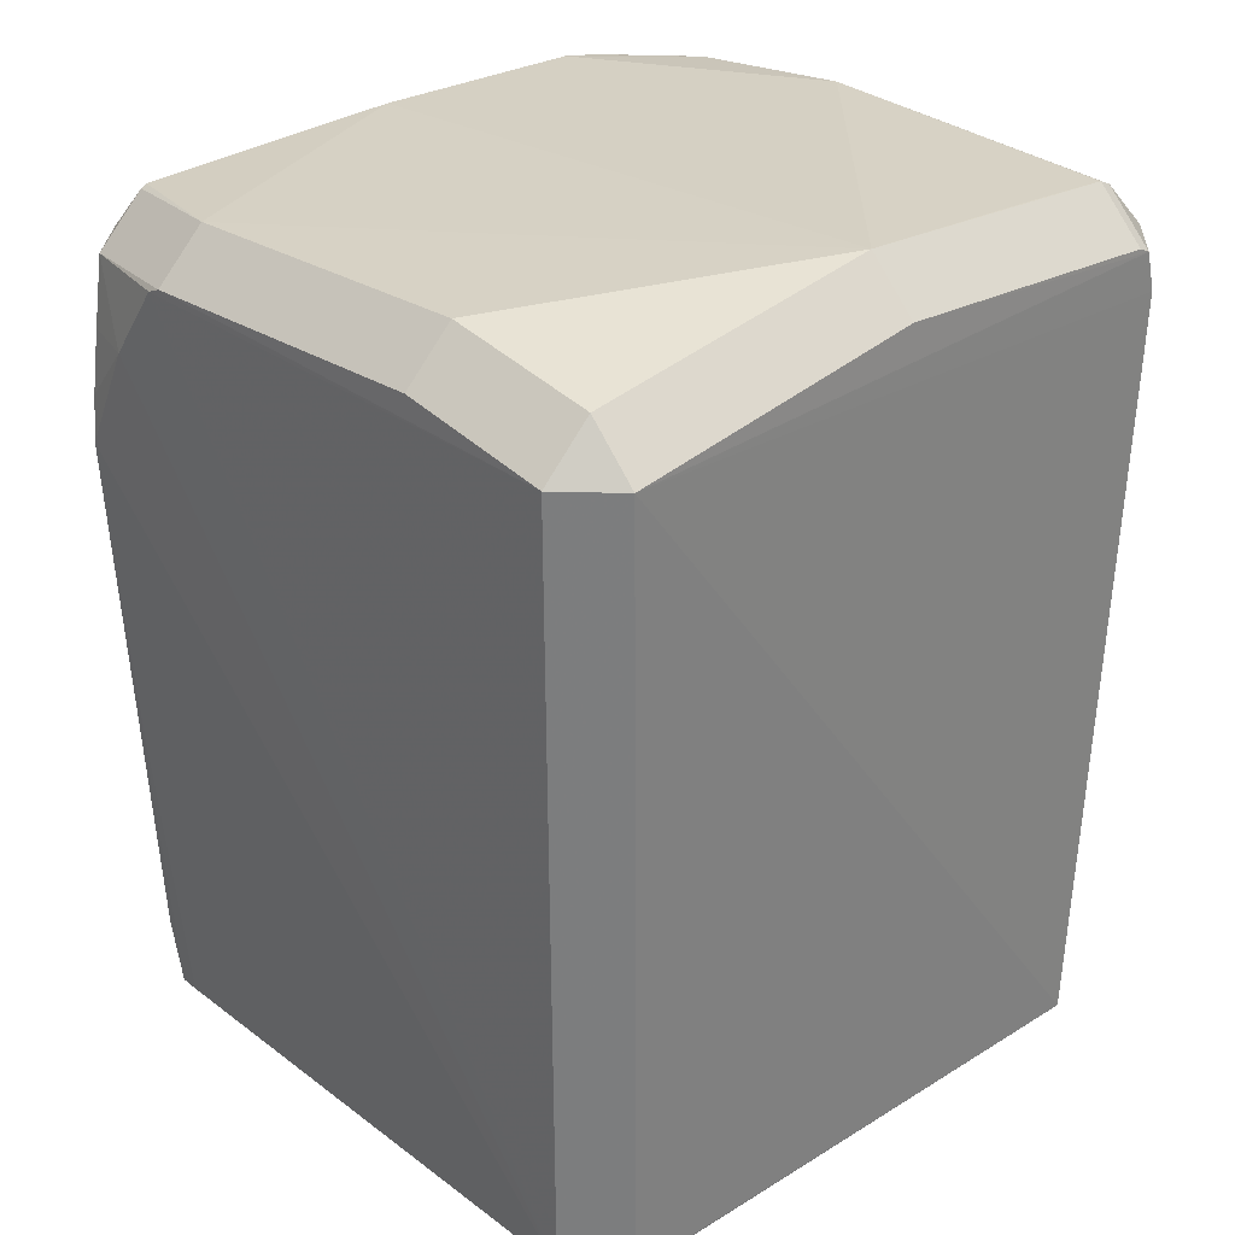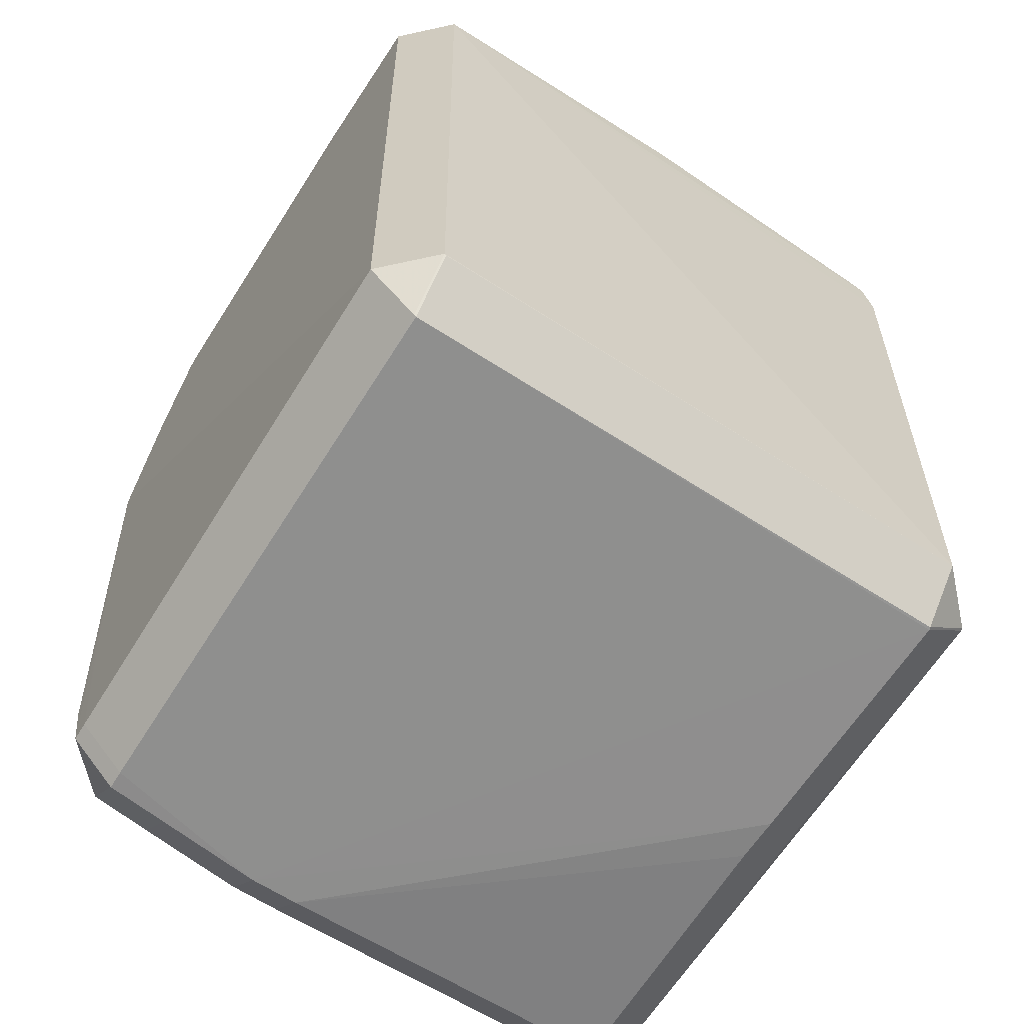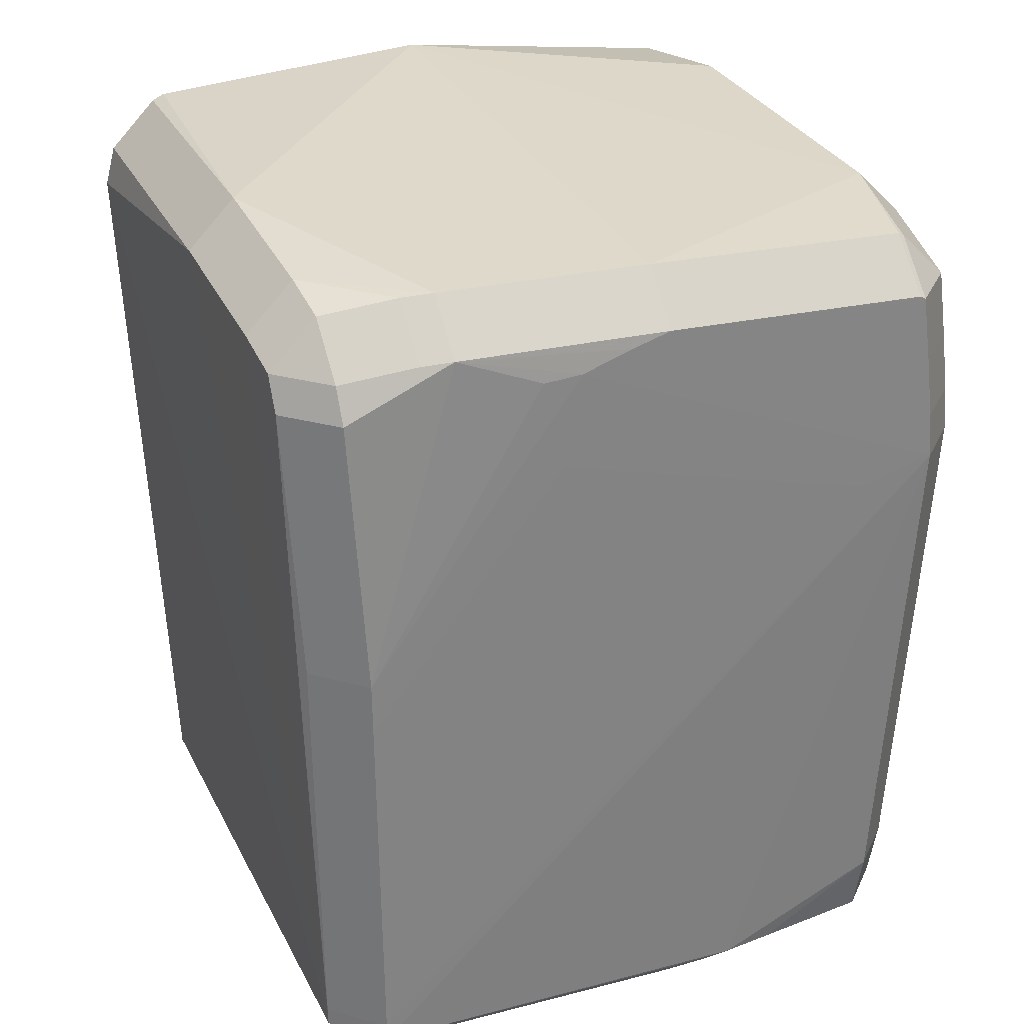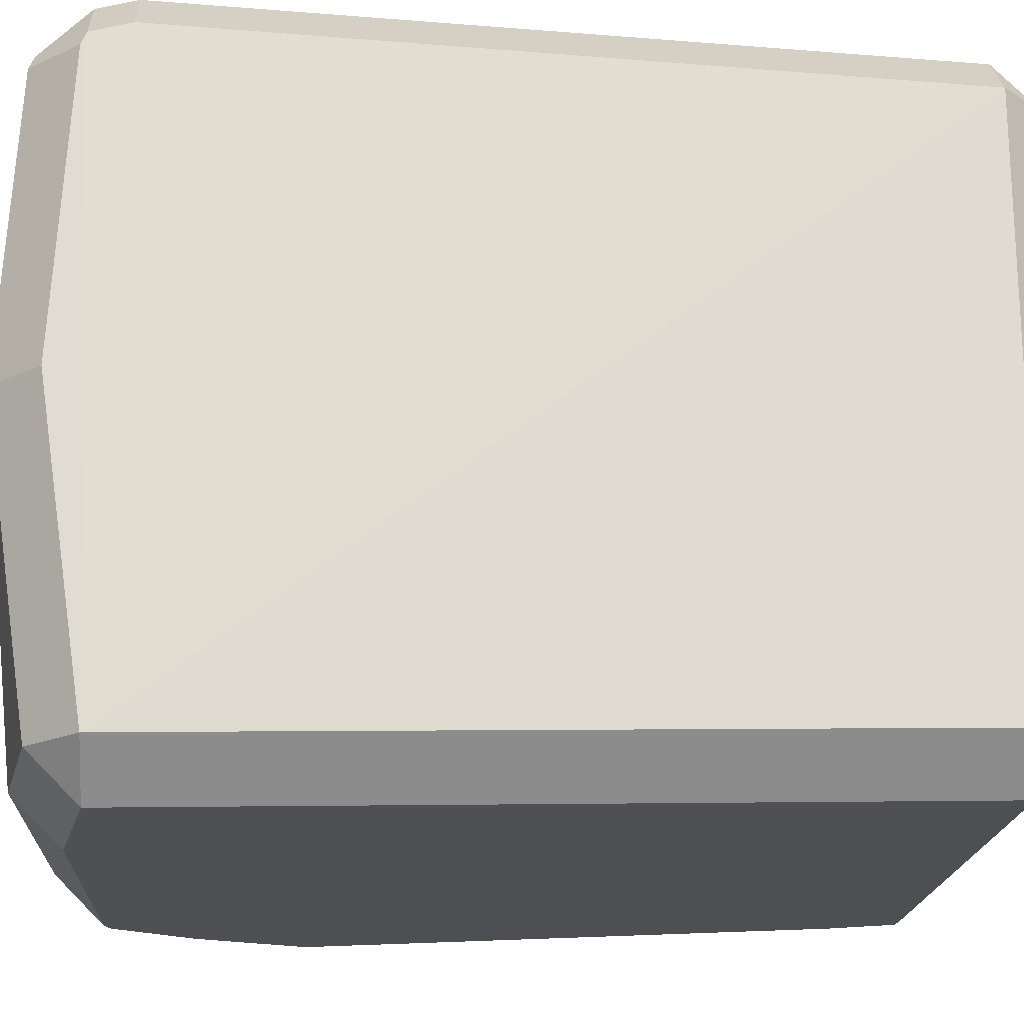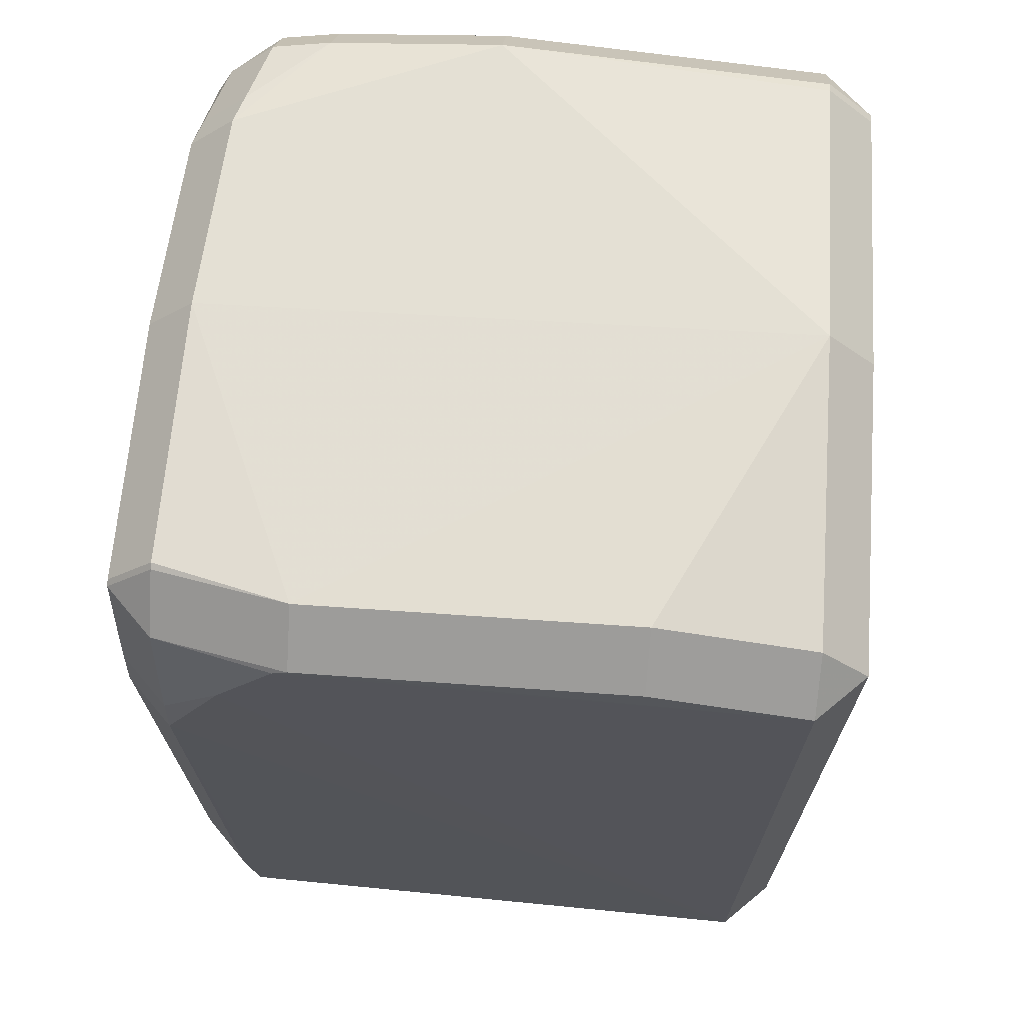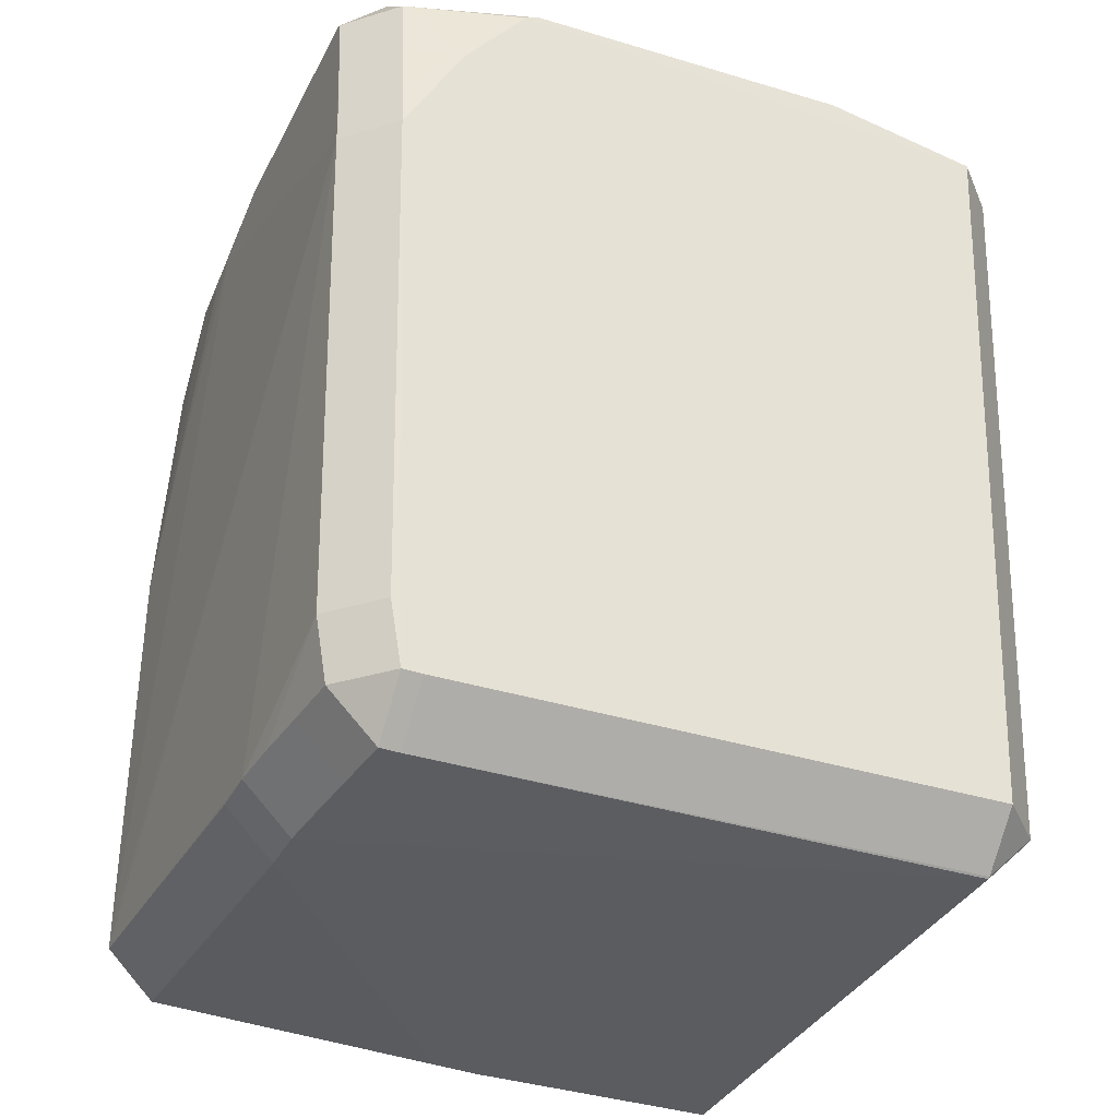
<metadata>
{"format":"obj","ext":"obj","renderer":"f3d","projection":"perspective","resolution":1024,"background":"white","views":[{"elev":28.3,"azim":47.6,"up":"+Z"},{"elev":-65.2,"azim":57.4,"up":"+Z"},{"elev":29.4,"azim":-113.2,"up":"+Z"},{"elev":-19.0,"azim":86.0,"up":"+Y"},{"elev":64.3,"azim":5.1,"up":"+Z"},{"elev":-35.4,"azim":-23.3,"up":"+Z"}]}
</metadata>
<code>
v -0.05316 0.04403 -0.06517
v -0.04603 0.05116 -0.06517
v -0.04603 0.04403 -0.07229
v -0.03743 -0.05268 0.03441
v 0.05001 -0.04231 -0.06839
v 0.04288 -0.04944 -0.06839
v 0.04288 -0.04231 -0.07552
v 0.0519 -0.0004343 0.05127
v 0.04477 -0.0004343 0.05839
v 0.04998 -0.04203 -0.06862
v 0.04285 -0.04203 -0.07575
v -0.05167 -0.009021 -0.06861
v -0.04455 -0.009021 -0.07573
v 0.05093 0.04321 0.0489
v 0.0438 0.04321 0.05603
v -0.03193 0.05367 0.04729
v -0.03193 0.04654 0.05441
v 0.05084 0.0466 0.04228
v 0.04372 0.05373 0.04228
v 0.05315 -0.04576 0.04444
v 0.04602 -0.05289 0.04444
v 0.04602 -0.04576 0.05157
v -0.04364 -0.04994 -0.03397
v 0.04384 0.03087 0.05671
v -0.05341 0.01266 0.04315
v -0.05079 -0.04172 -0.05876
v -0.04367 -0.04885 -0.05876
v -0.05305 0.04459 1.472e-05
v -0.04592 0.05172 1.472e-05
v 0.05092 0.04501 0.04808
v 0.04379 0.05213 0.04808
v 0.04379 0.04501 0.05521
v -0.05089 -0.02387 -0.06852
v -0.04376 -0.02387 -0.07564
v -0.0532 0.01836 0.04274
v -0.04361 -0.05023 -0.02724
v -0.005753 0.05381 0.04962
v -0.005753 0.04668 0.05675
v -0.02847 -0.05306 0.04565
v -0.05159 -0.01631 -0.06866
v -0.04446 -0.01631 -0.07579
v -0.04366 -0.04964 -0.04081
v -0.05342 0.01172 0.01639
v -0.04804 0.04634 0.04548
v -0.04092 0.05347 0.04548
v -0.04092 0.04634 0.05261
v 0.004174 0.04918 -0.06847
v 0.004174 0.04205 -0.0756
v -0.05321 -0.04175 0.04471
v -0.04608 -0.04887 0.04471
v -0.04608 -0.04175 0.05183
v -0.04997 -0.03217 -0.06849
v -0.04284 -0.03217 -0.07562
v -0.05332 -0.00075 0.0472
v -0.0462 -0.00075 0.05432
v 0.02266 -0.05295 0.04836
v 0.02266 -0.04582 0.05549
v -0.05337 -0.04442 0.02538
v -0.04624 -0.05155 0.02538
v -0.05052 0.04632 0.04042
v -0.04339 0.05345 0.04042
v -0.05318 0.04406 -0.0624
v -0.04605 0.05119 -0.0624
v -0.05308 0.04432 -0.007495
v -0.03895 -0.04854 -0.0685
v -0.03895 -0.04141 -0.07562
v -0.05321 -0.0409 0.0452
v -0.04608 -0.0409 0.05232
v 0.04193 0.04944 -0.06849
v 0.04193 0.04231 -0.07562
v -0.05344 -0.04498 0.01853
v -0.04631 -0.05211 0.01853
v -0.02771 0.05368 0.04714
v -0.002544 0.04208 -0.07527
v -0.0533 -0.04321 0.03461
v -0.04617 -0.05033 0.03461
v -0.05345 -0.03315 0.01577
v -0.05336 0.005187 0.04555
v -0.05061 0.03535 0.04732
v -0.04348 0.03535 0.05444
v -0.04898 -0.04136 -0.06841
v -0.04185 -0.04849 -0.06841
v -0.04185 -0.04136 -0.07554
v 0.04947 0.04217 -0.06848
v 0.04234 0.04929 -0.06848
v 0.04234 0.04217 -0.0756
v -0.05344 0.01531 0.02936
v -0.02621 -0.05308 0.04658
v -0.02621 -0.04595 0.05371
v -0.05182 0.03078 0.04774
v -0.04469 0.03078 0.05487
f 31 19 37
f 20 84 18
f 18 30 20
f 20 30 8
f 1 40 71
f 77 62 71
f 71 62 1
f 50 51 49
f 5 84 20
f 37 19 2
f 30 31 32
f 14 8 30
f 12 40 1
f 28 62 64
f 72 6 4
f 22 21 20
f 88 21 56
f 26 71 40
f 84 5 10
f 13 48 41
f 67 54 49
f 1 2 3
f 57 22 9
f 38 91 9
f 15 32 38
f 72 4 59
f 39 4 6
f 6 21 39
f 39 21 88
f 88 50 39
f 50 4 39
f 36 6 72
f 36 65 6
f 7 5 6
f 41 83 53
f 41 11 66
f 66 83 41
f 11 7 66
f 81 83 82
f 55 9 91
f 28 35 90
f 25 90 35
f 25 35 28
f 41 48 70
f 70 11 41
f 28 90 60
f 79 44 60
f 60 90 79
f 2 61 16
f 63 29 61
f 63 61 2
f 13 3 74
f 74 3 48
f 48 13 74
f 9 15 24
f 38 9 24
f 24 15 38
f 76 4 50
f 76 59 4
f 82 65 23
f 65 36 23
f 23 36 72
f 41 53 34
f 33 81 26
f 33 26 40
f 57 9 89
f 9 55 89
f 89 55 68
f 68 51 89
f 43 62 77
f 54 90 78
f 90 25 78
f 49 54 78
f 78 25 49
f 77 71 87
f 71 25 87
f 87 43 77
f 62 43 87
f 87 64 62
f 28 64 87
f 87 25 28
f 69 47 2
f 69 2 19
f 37 2 73
f 73 16 37
f 2 16 73
f 45 16 61
f 44 46 45
f 71 58 75
f 49 25 75
f 75 25 71
f 42 27 82
f 82 23 42
f 72 27 42
f 42 23 72
f 81 33 52
f 46 80 17
f 17 80 91
f 17 91 38
f 85 69 19
f 86 85 84
f 11 70 86
f 19 31 18
f 18 31 30
f 6 5 21
f 21 5 20
f 37 38 32
f 32 31 37
f 21 22 56
f 56 22 57
f 40 12 13
f 41 40 13
f 49 51 67
f 67 51 68
f 3 13 12
f 3 12 1
f 9 22 20
f 20 8 9
f 15 14 30
f 30 32 15
f 15 9 8
f 8 14 15
f 59 58 71
f 59 71 72
f 11 10 7
f 7 10 5
f 82 83 66
f 66 65 82
f 6 65 66
f 66 7 6
f 72 71 27
f 71 26 27
f 81 27 26
f 82 27 81
f 55 67 68
f 54 67 55
f 54 55 90
f 90 55 91
f 47 3 2
f 48 3 47
f 61 29 60
f 60 29 28
f 63 2 1
f 1 62 63
f 28 29 63
f 63 62 28
f 33 40 41
f 41 34 33
f 89 56 57
f 88 56 89
f 89 50 88
f 51 50 89
f 80 90 91
f 79 90 80
f 80 44 79
f 80 46 44
f 48 47 69
f 69 70 48
f 61 60 45
f 45 60 44
f 75 76 50
f 75 50 49
f 58 59 75
f 59 76 75
f 83 81 52
f 52 53 83
f 52 33 34
f 52 34 53
f 17 38 37
f 37 16 17
f 17 45 46
f 16 45 17
f 19 18 85
f 85 18 84
f 70 69 86
f 69 85 86
f 86 10 11
f 84 10 86

</code>
